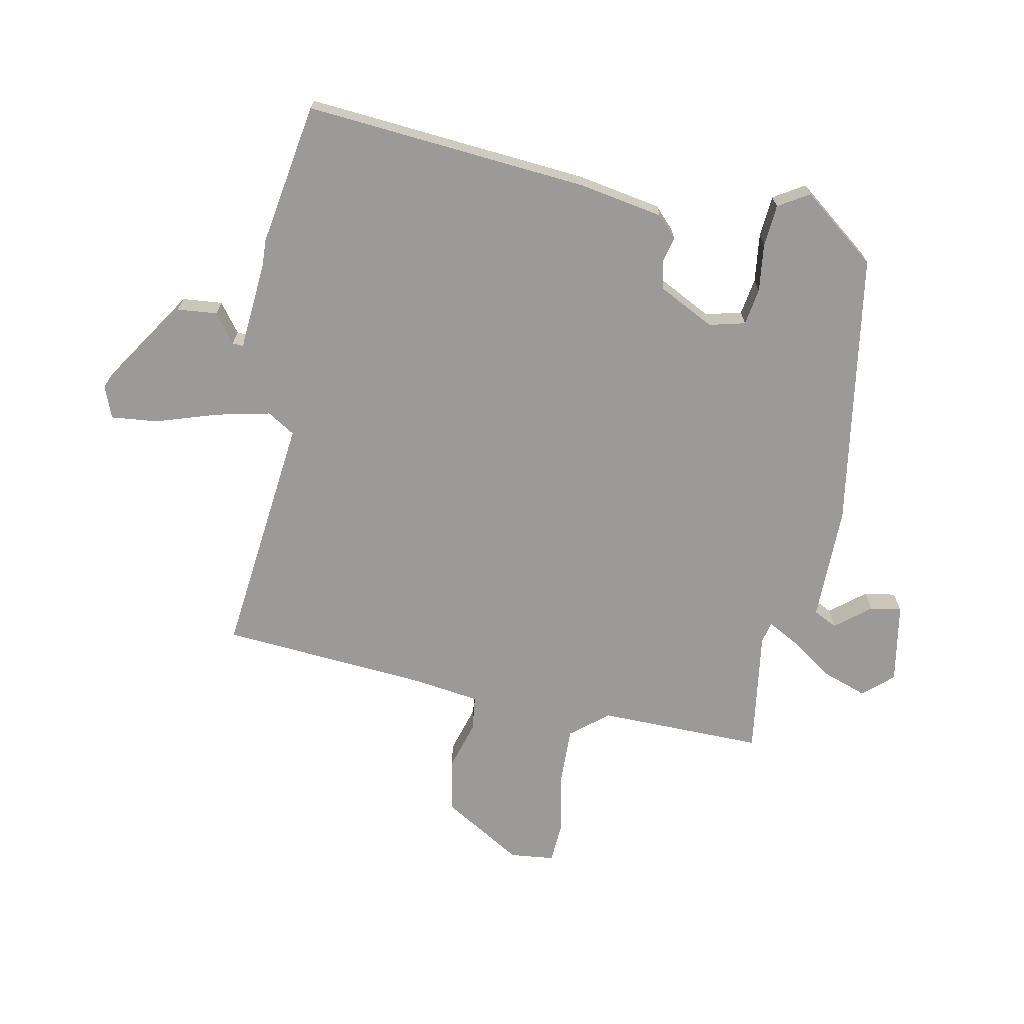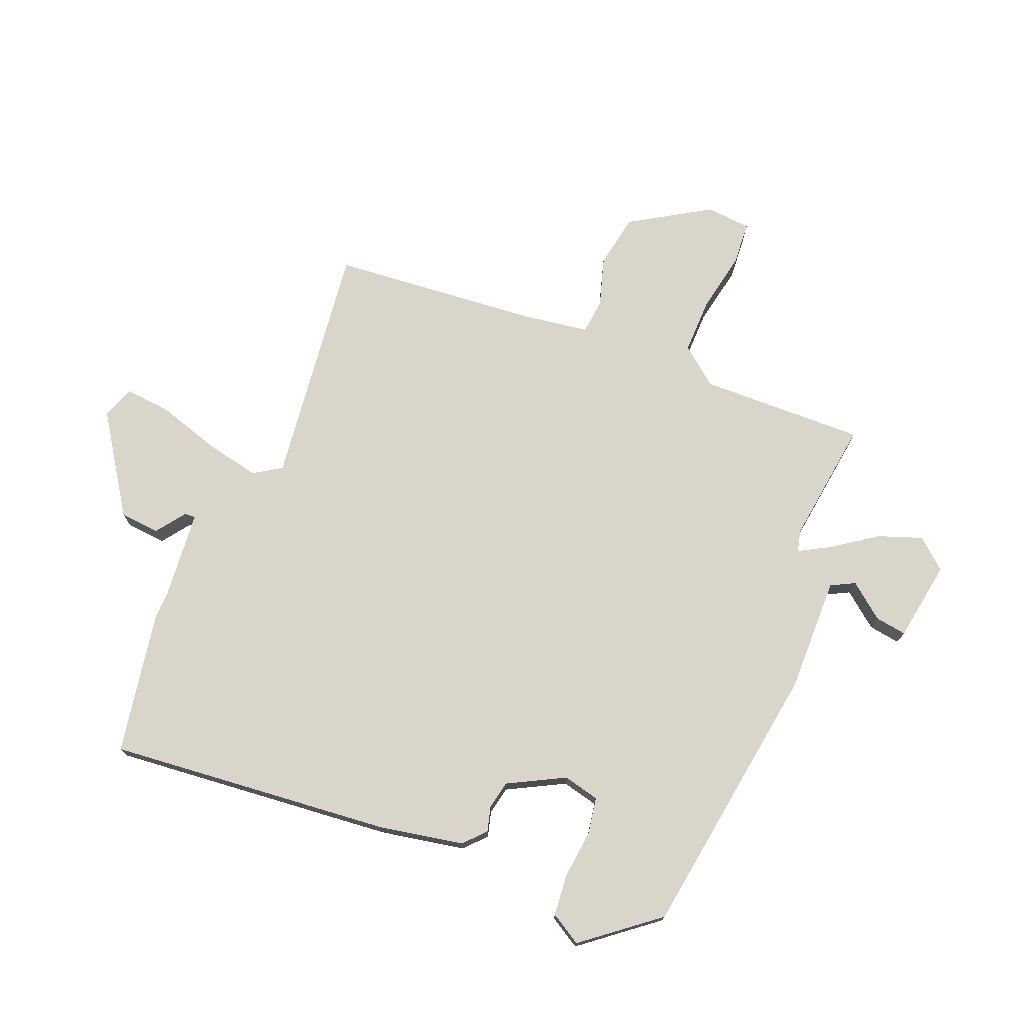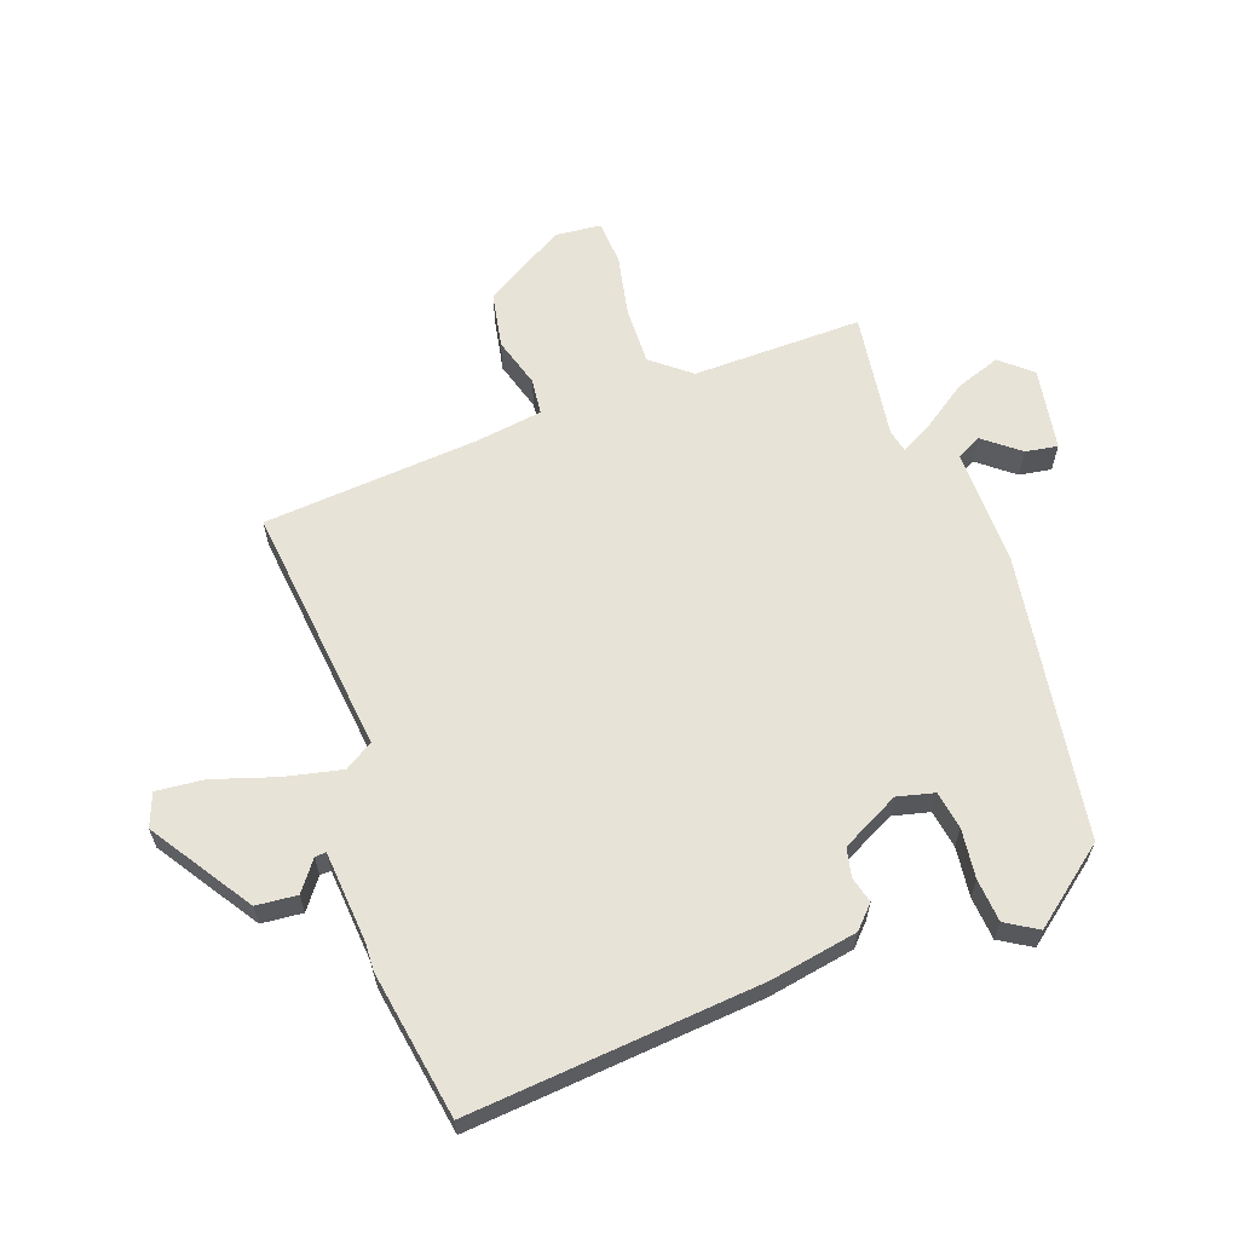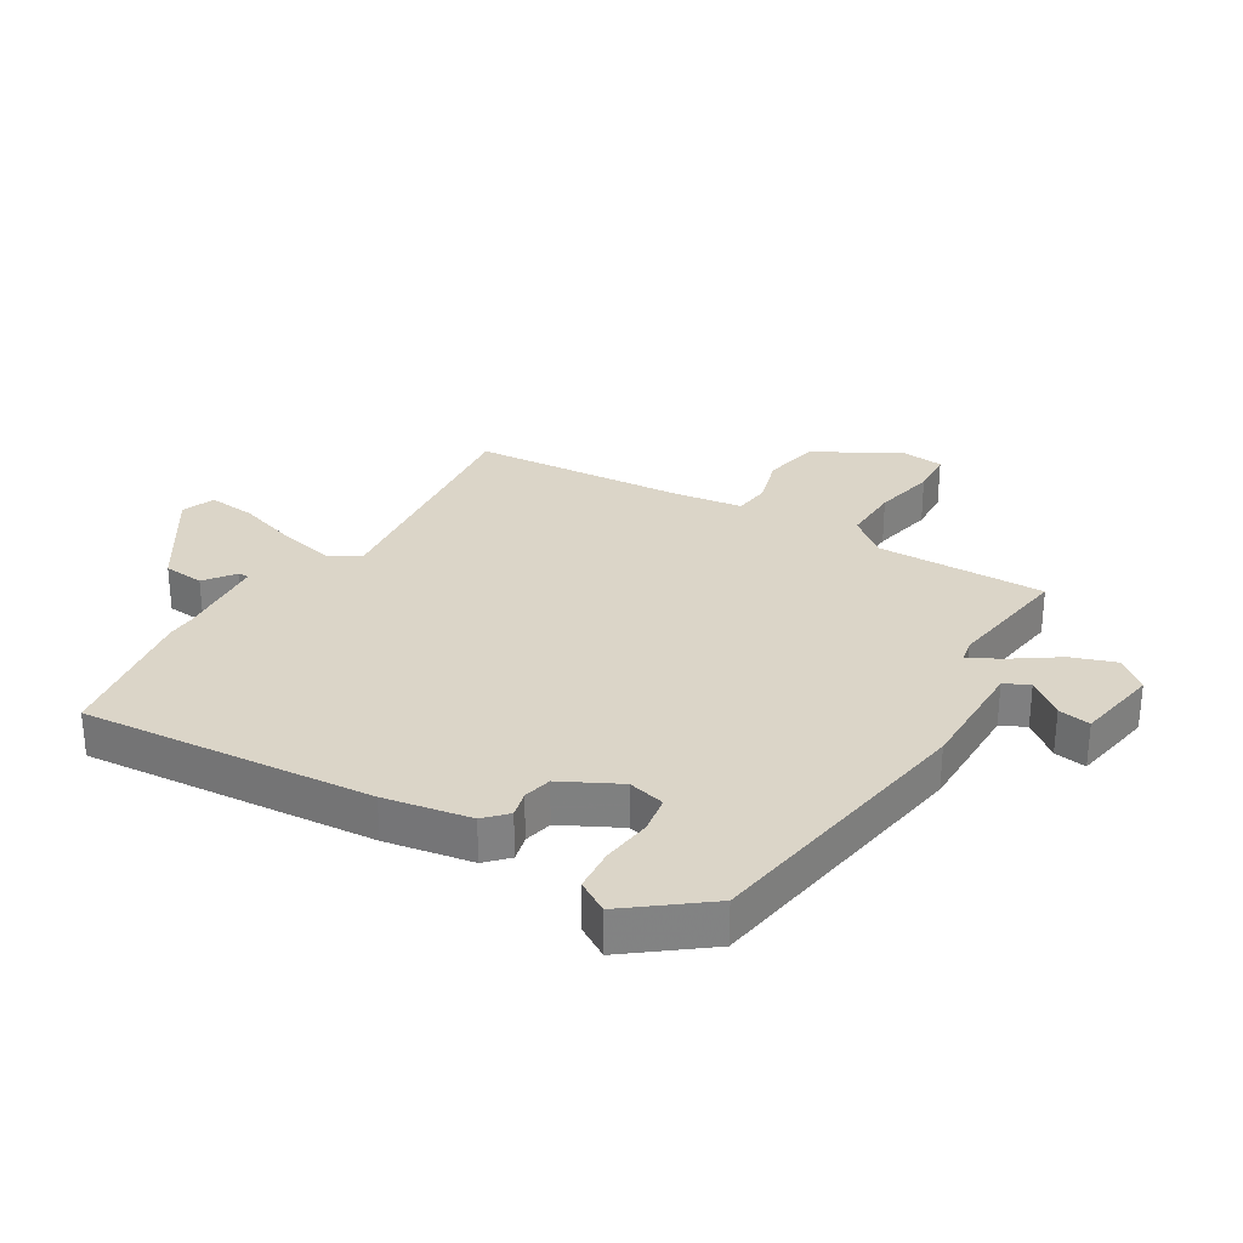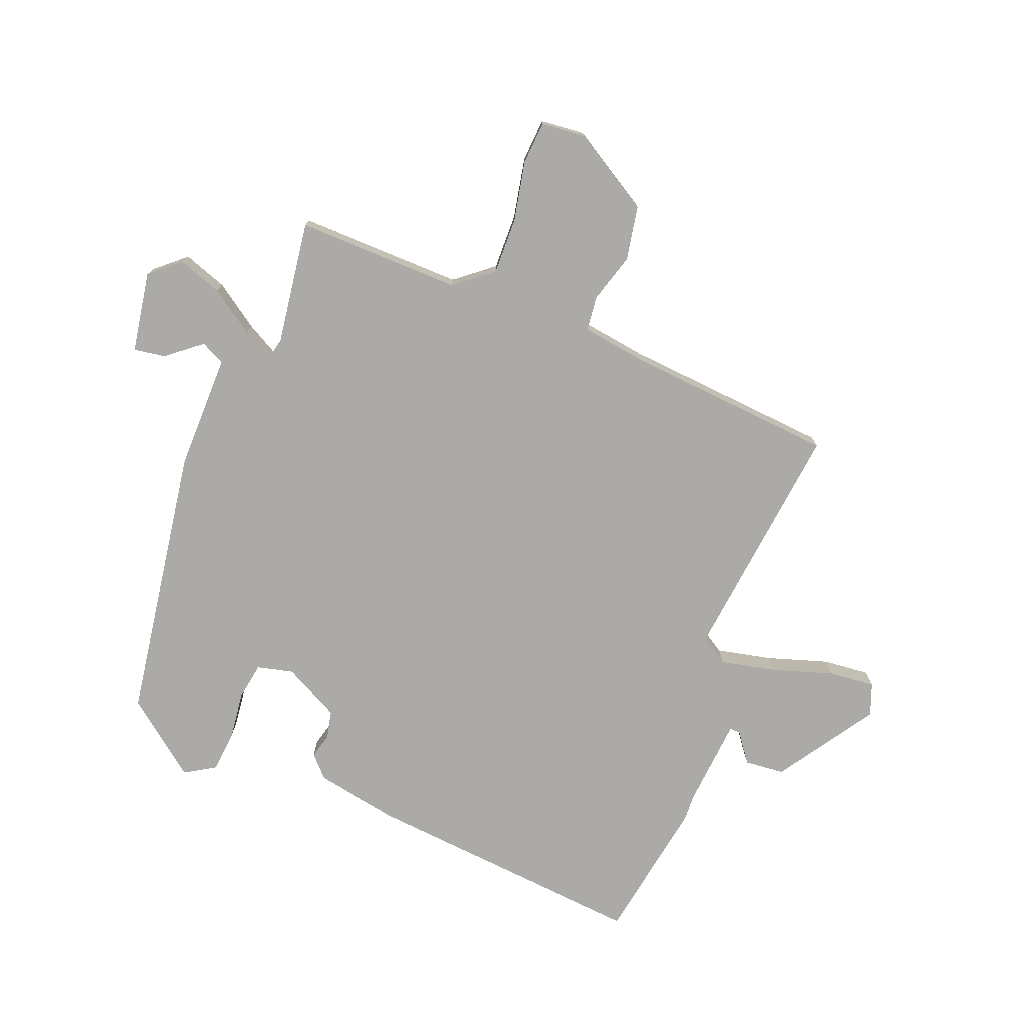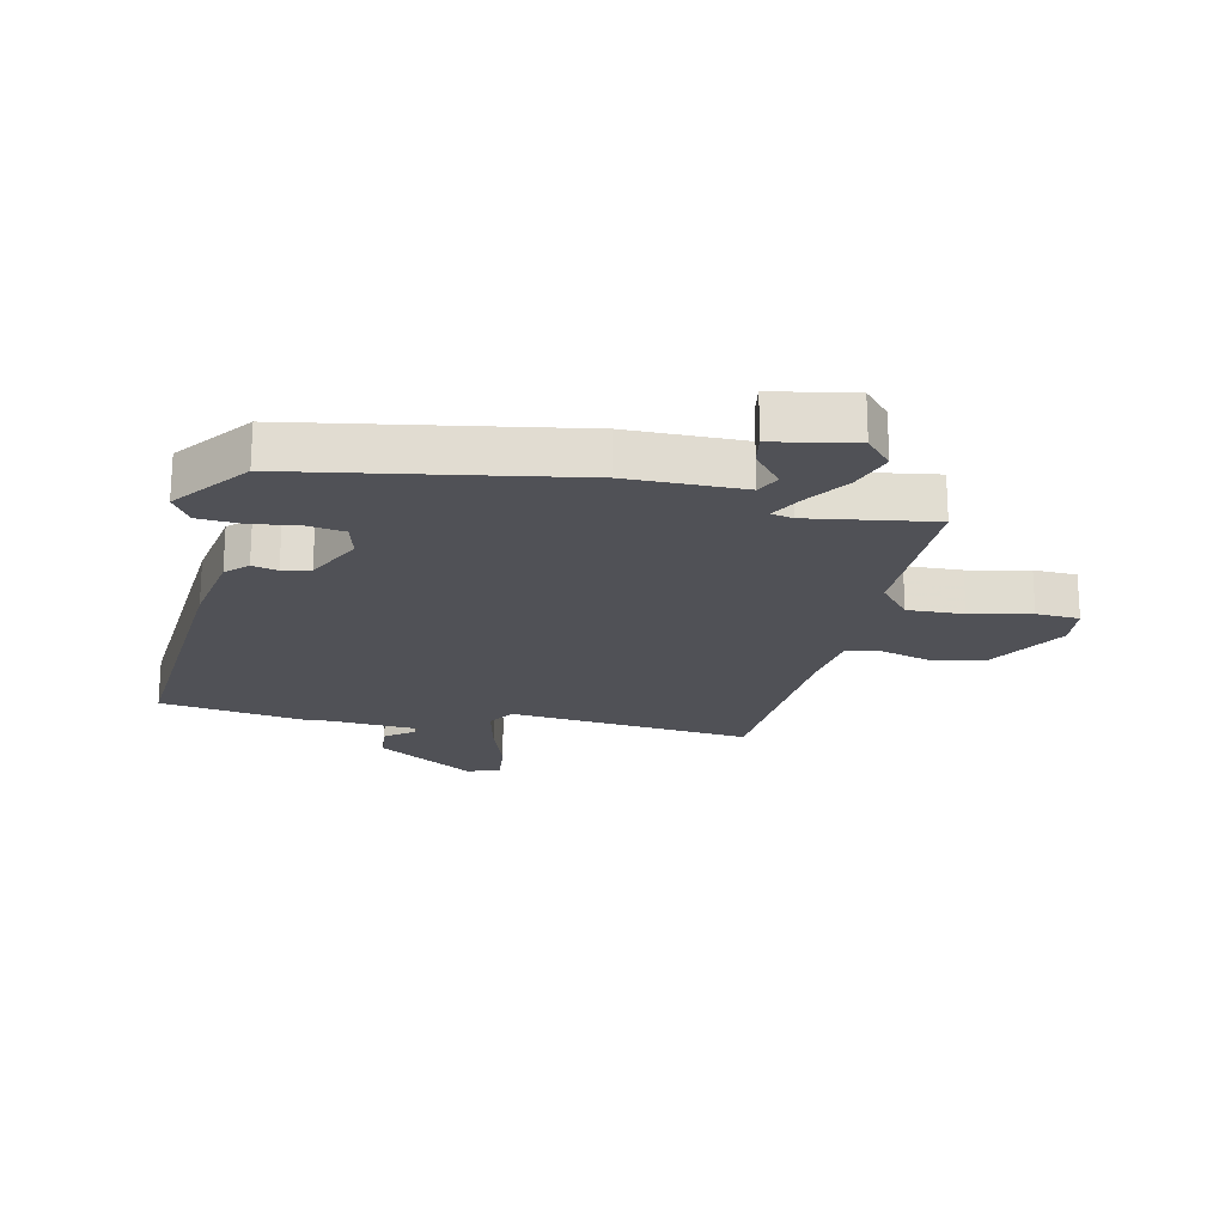
<metadata>
{"format":"obj","ext":"obj","renderer":"f3d","projection":"perspective","resolution":1024,"background":"white","views":[{"elev":-69.3,"azim":-98.4,"up":"+Y"},{"elev":74.2,"azim":-65.8,"up":"+Y"},{"elev":62.4,"azim":-107.1,"up":"+Y"},{"elev":29.5,"azim":-56.1,"up":"+Y"},{"elev":-76.0,"azim":71.1,"up":"+Y"},{"elev":-20.4,"azim":-9.0,"up":"+Y"}]}
</metadata>
<code>
v 0.498 0.07 0.47
v 0.481 0.07 0.194
v 0.529 0.07 0.129
v 0.623 0.07 0.127
v 0.725 0.07 0.143
v 0.797 0.07 0.135
v 0.801 0.07 0.06
v 0.715 0.07 -0.069
v 0.624 0.07 -0.082
v 0.543 0.07 -0.054
v 0.484 0.07 -0.058
v 0.463 0.07 -0.168
v 0.419 0.07 -0.516
v 0.014 0.07 -0.452
v -0.017 0.07 -0.497
v -0.001 0.07 -0.59
v 0.027 0.07 -0.694
v 0.031 0.07 -0.772
v -0.024 0.07 -0.79
v -0.183 0.07 -0.675
v -0.186 0.07 -0.608
v -0.136 0.07 -0.574
v -0.134 0.07 -0.556
v -0.283 0.07 -0.537
v -0.327 0.07 -0.537
v -0.565 0.07 -0.486
v -0.502 0.07 -0.013
v -0.47 0.07 0.127
v -0.433 0.07 0.159
v -0.391 0.07 0.146
v -0.344 0.07 0.154
v -0.291 0.07 0.246
v -0.303 0.07 0.307
v -0.364 0.07 0.32
v -0.445 0.07 0.314
v -0.515 0.07 0.323
v -0.544 0.07 0.376
v -0.441 0.07 0.496
v 0.025 0.07 0.547
v 0.218 0.07 0.537
v 0.24 0.07 0.576
v 0.196 0.07 0.636
v 0.19 0.07 0.689
v 0.326 0.07 0.706
v 0.367 0.07 0.654
v 0.338 0.07 0.582
v 0.284 0.07 0.511
v 0.253 0.07 0.46
v 0.289 0.07 0.45
v 0.498 0 0.47
v 0.481 0 0.194
v 0.529 0 0.129
v 0.623 0 0.127
v 0.725 0 0.143
v 0.797 0 0.135
v 0.801 0 0.06
v 0.715 0 -0.069
v 0.624 0 -0.082
v 0.543 0 -0.054
v 0.484 0 -0.058
v 0.463 0 -0.168
v 0.419 0 -0.516
v 0.014 0 -0.452
v -0.017 0 -0.497
v -0.001 0 -0.59
v 0.027 0 -0.694
v 0.031 0 -0.772
v -0.024 0 -0.79
v -0.183 0 -0.675
v -0.186 0 -0.608
v -0.136 0 -0.574
v -0.134 0 -0.556
v -0.283 0 -0.537
v -0.327 0 -0.537
v -0.565 0 -0.486
v -0.502 0 -0.013
v -0.47 0 0.127
v -0.433 0 0.159
v -0.391 0 0.146
v -0.344 0 0.154
v -0.291 0 0.246
v -0.303 0 0.307
v -0.364 0 0.32
v -0.445 0 0.314
v -0.515 0 0.323
v -0.544 0 0.376
v -0.441 0 0.496
v 0.025 0 0.547
v 0.218 0 0.537
v 0.24 0 0.576
v 0.196 0 0.636
v 0.19 0 0.689
v 0.326 0 0.706
v 0.367 0 0.654
v 0.338 0 0.582
v 0.284 0 0.511
v 0.253 0 0.46
v 0.289 0 0.45
f 44 45 46 47
f 44 47 48
f 41 42 43 44
f 40 41 44 48
f 39 40 48
f 38 39 48
f 37 38 48 49
f 34 35 36 37
f 33 34 37 49
f 27 28 29 30
f 27 30 31
f 24 25 26 27
f 23 24 27 31
f 19 20 21 22
f 19 22 23
f 16 17 18 19
f 15 16 19 23
f 14 15 23 31
f 12 13 14 31
f 7 8 9 10
f 7 10 11
f 4 5 6 7
f 3 4 7 11
f 2 3 11
f 33 49 1 2
f 32 33 2 11
f 11 12 31 32
f 96 95 94 93
f 97 96 93
f 93 92 91 90
f 97 93 90 89
f 97 89 88
f 97 88 87
f 98 97 87 86
f 86 85 84 83
f 98 86 83 82
f 79 78 77 76
f 80 79 76
f 76 75 74 73
f 80 76 73 72
f 71 70 69 68
f 72 71 68
f 68 67 66 65
f 72 68 65 64
f 80 72 64 63
f 80 63 62 61
f 59 58 57 56
f 60 59 56
f 56 55 54 53
f 60 56 53 52
f 60 52 51
f 51 50 98 82
f 60 51 82 81
f 81 80 61 60
f 1 50 51 2
f 2 51 52 3
f 3 52 53 4
f 4 53 54 5
f 5 54 55 6
f 6 55 56 7
f 7 56 57 8
f 8 57 58 9
f 9 58 59 10
f 10 59 60 11
f 11 60 61 12
f 12 61 62 13
f 13 62 63 14
f 14 63 64 15
f 15 64 65 16
f 16 65 66 17
f 17 66 67 18
f 18 67 68 19
f 19 68 69 20
f 20 69 70 21
f 21 70 71 22
f 22 71 72 23
f 23 72 73 24
f 24 73 74 25
f 25 74 75 26
f 26 75 76 27
f 27 76 77 28
f 28 77 78 29
f 29 78 79 30
f 30 79 80 31
f 31 80 81 32
f 32 81 82 33
f 33 82 83 34
f 34 83 84 35
f 35 84 85 36
f 36 85 86 37
f 37 86 87 38
f 38 87 88 39
f 39 88 89 40
f 40 89 90 41
f 41 90 91 42
f 42 91 92 43
f 43 92 93 44
f 44 93 94 45
f 45 94 95 46
f 46 95 96 47
f 47 96 97 48
f 48 97 98 49
f 49 98 50 1

</code>
